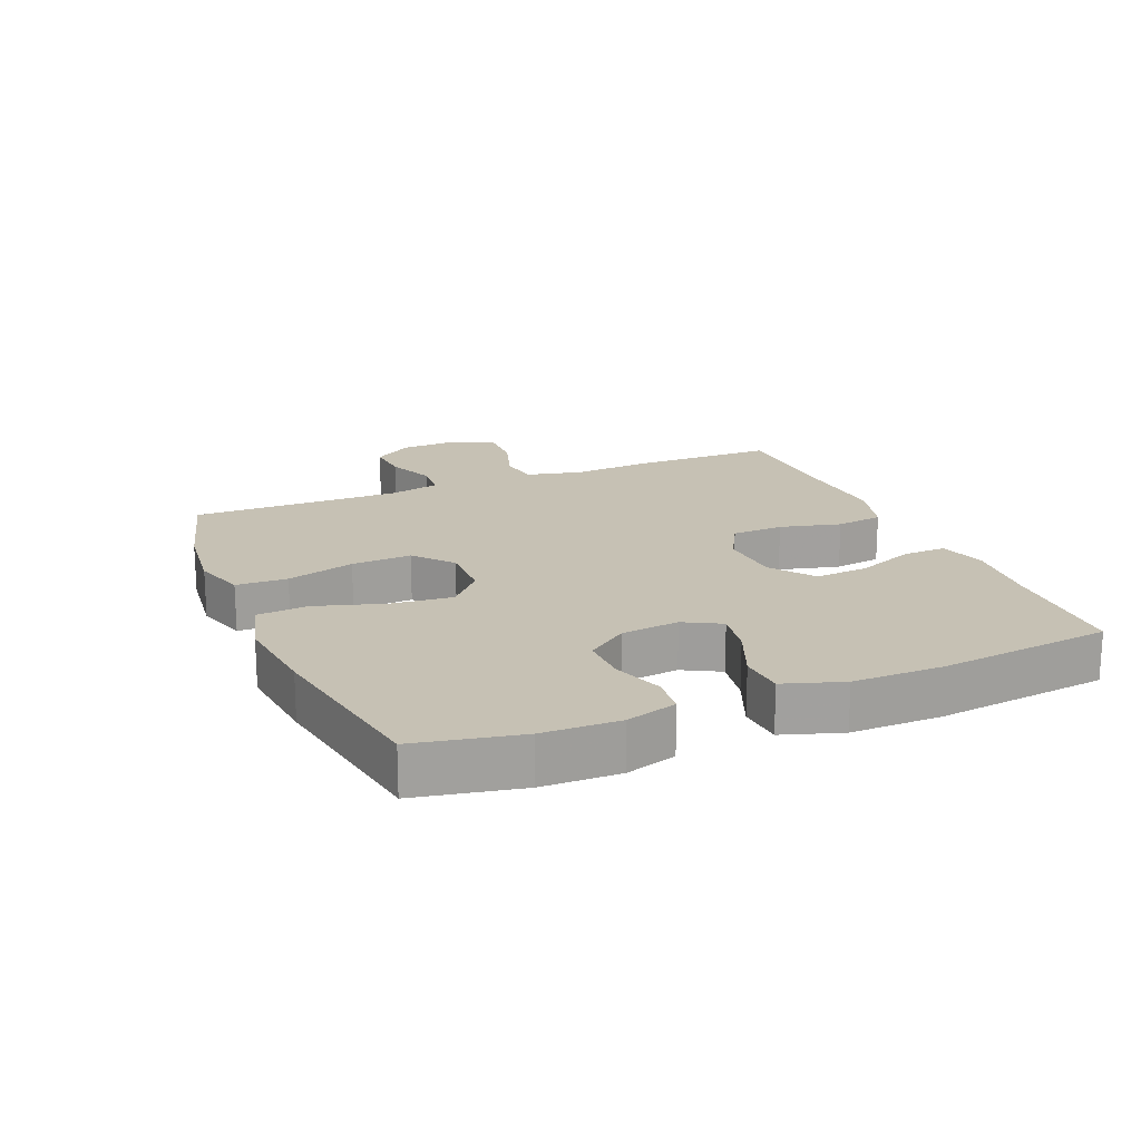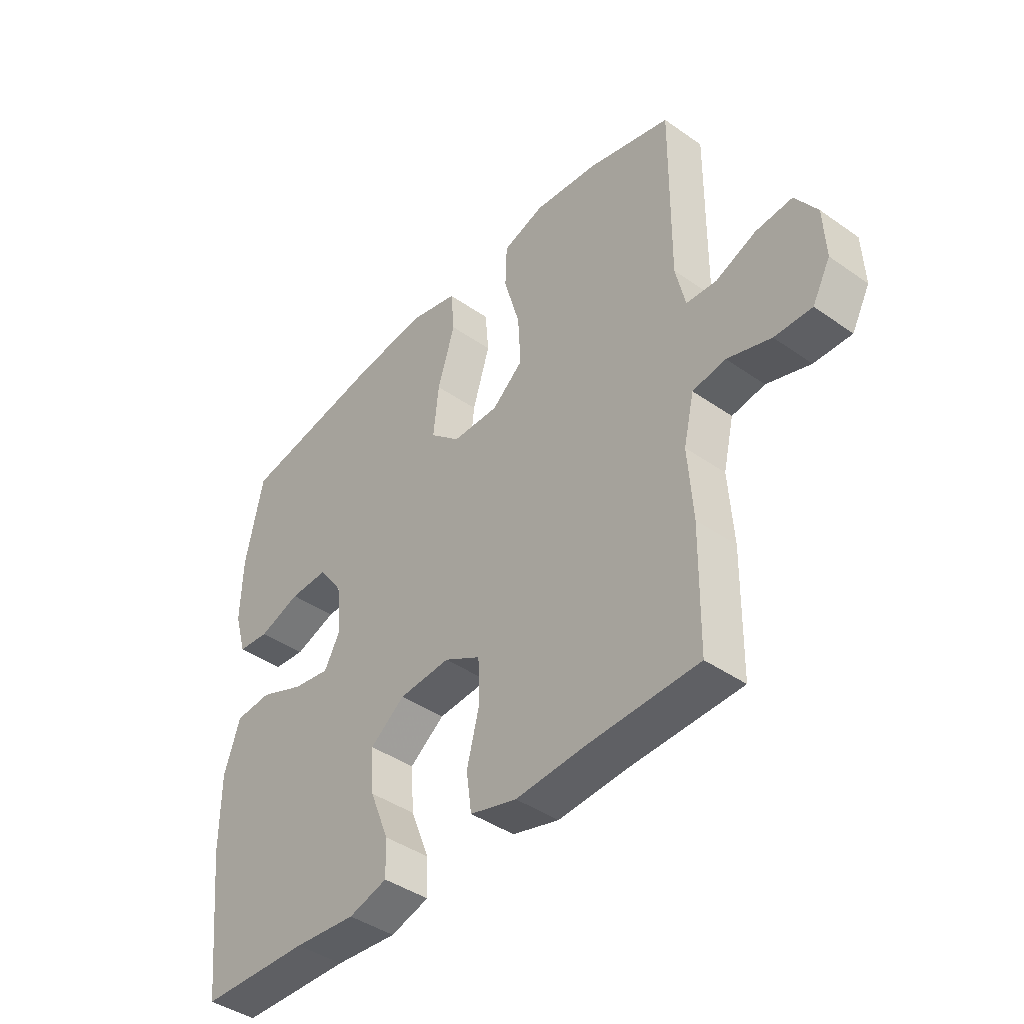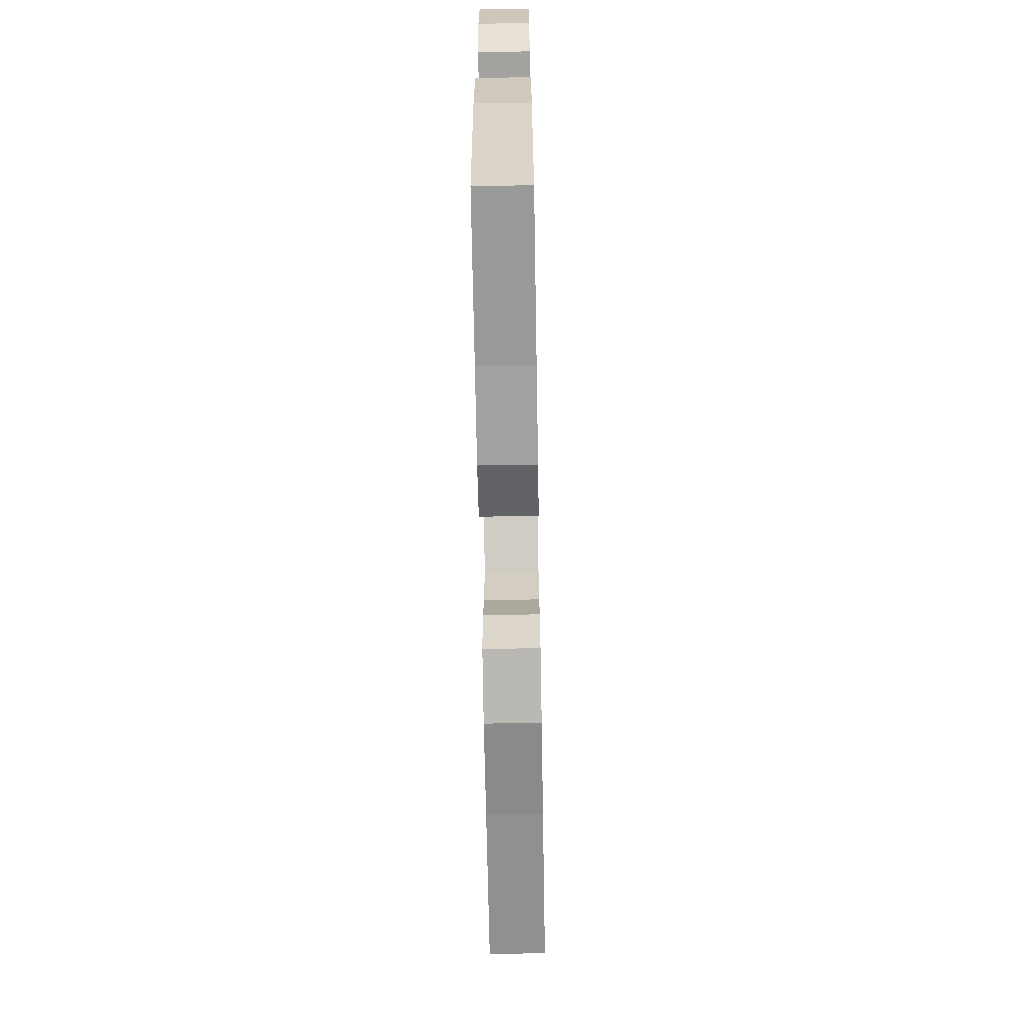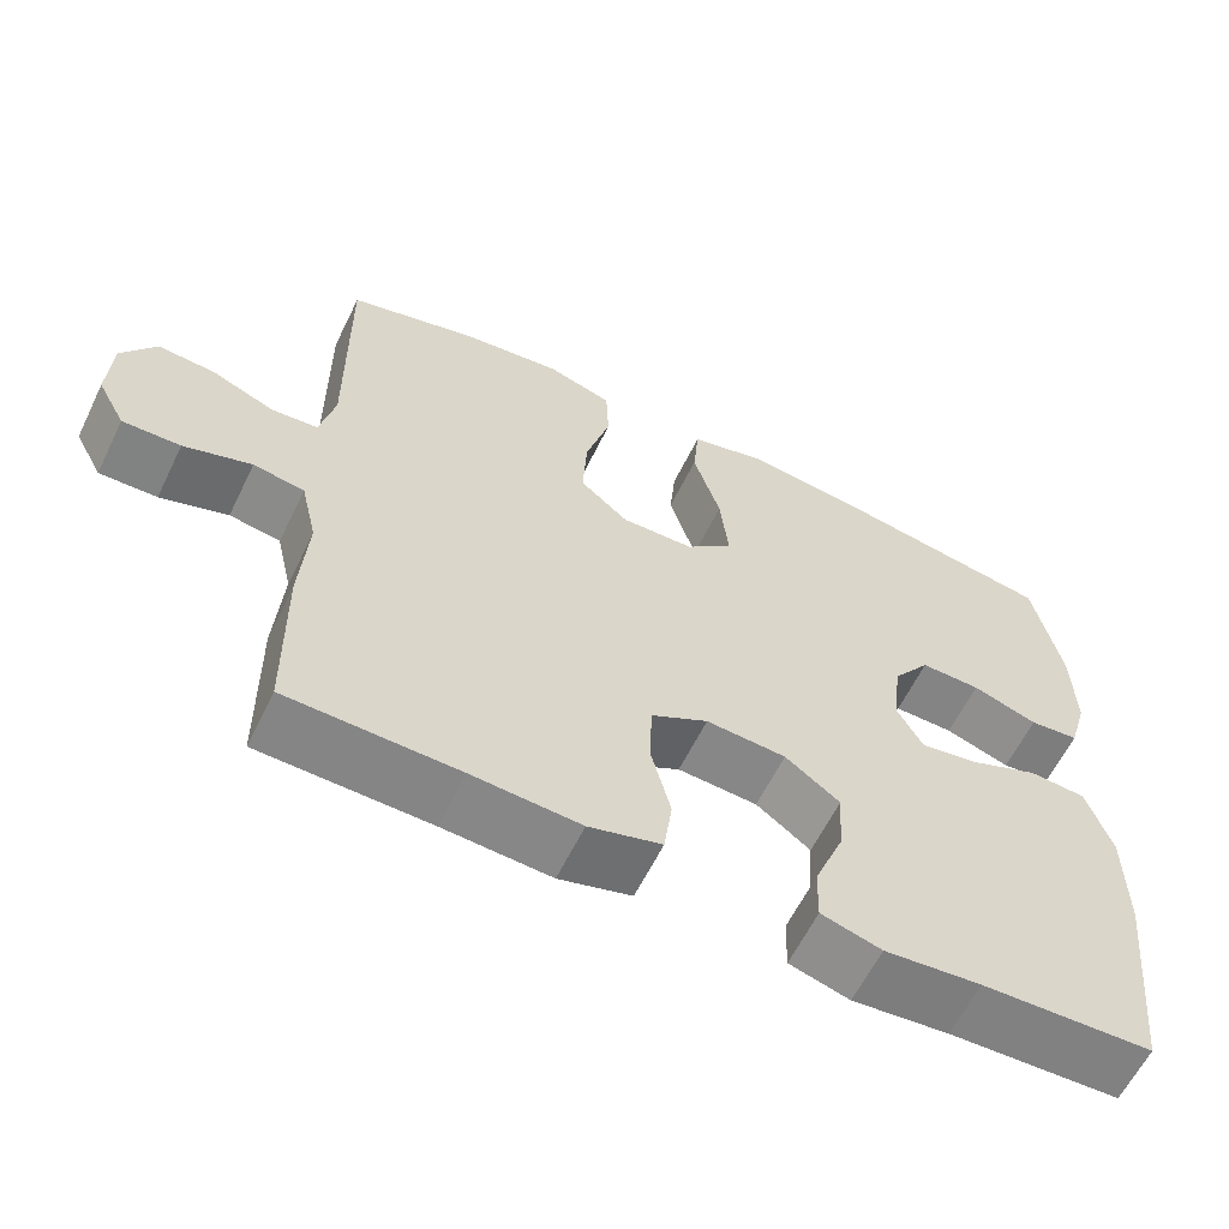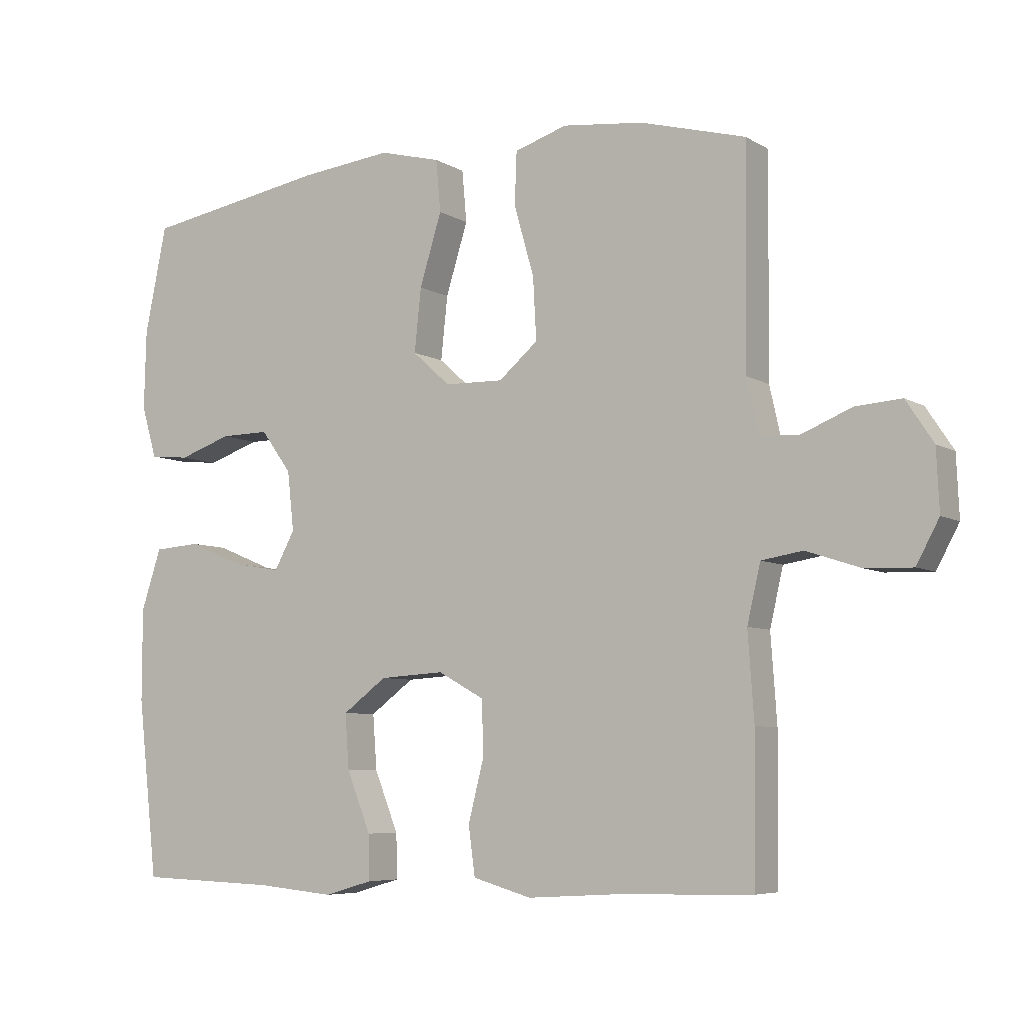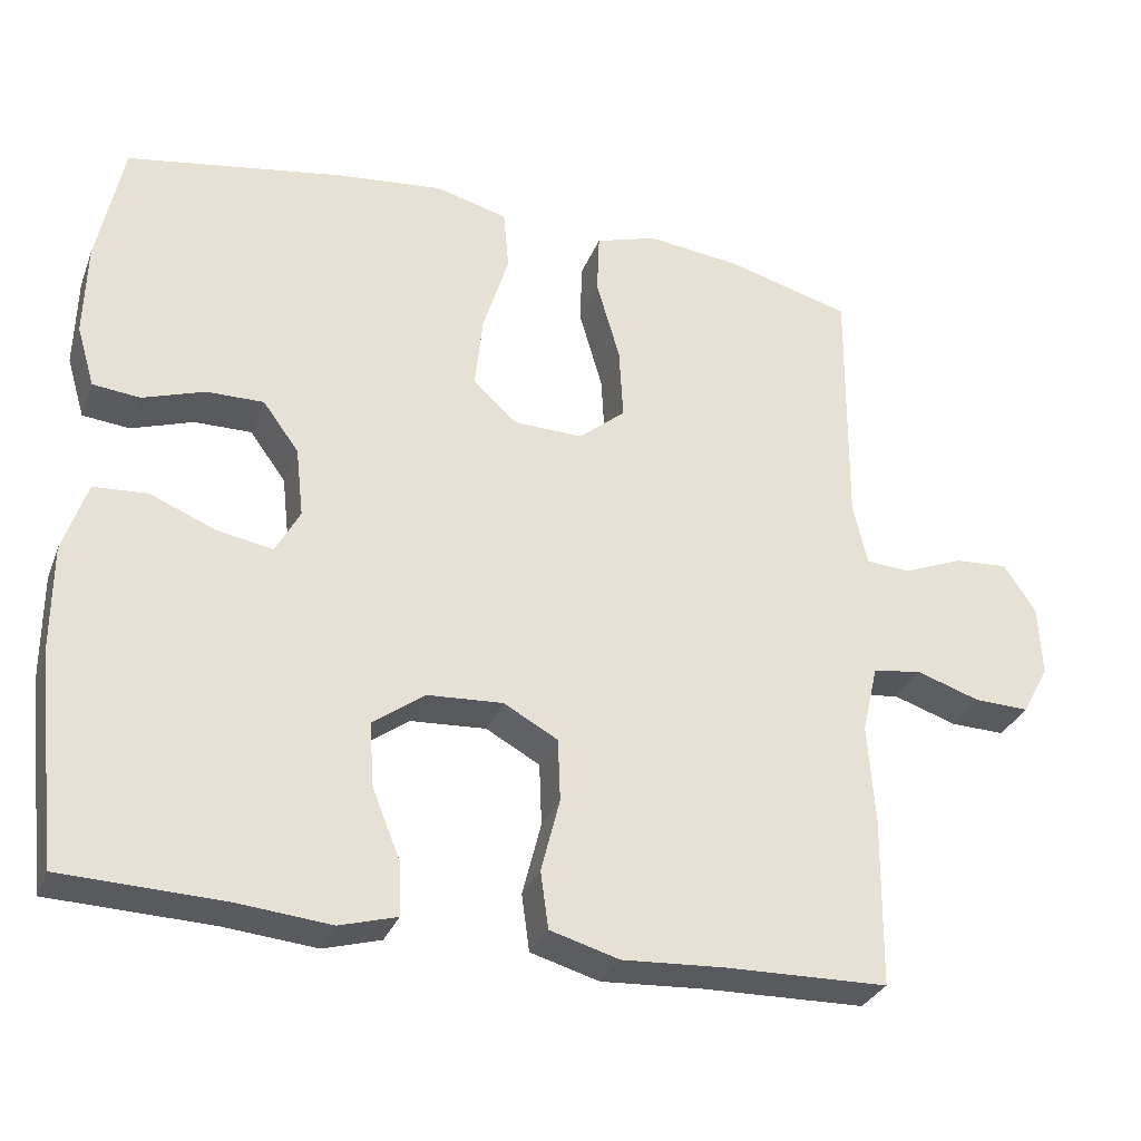
<metadata>
{"format":"obj","ext":"obj","renderer":"f3d","projection":"perspective","resolution":1024,"background":"white","views":[{"elev":18.5,"azim":67.3,"up":"+Y"},{"elev":-42.3,"azim":-130.0,"up":"+Z"},{"elev":-66.9,"azim":91.0,"up":"+Z"},{"elev":-61.2,"azim":-26.0,"up":"+Z"},{"elev":-6.5,"azim":-148.6,"up":"+Z"},{"elev":-31.1,"azim":160.9,"up":"+Z"}]}
</metadata>
<code>
v 0.5 0.07 0.5
v 0.533 0.07 0.339
v 0.536 0.07 0.22
v 0.513 0.07 0.142
v 0.453 0.07 0.136
v 0.374 0.07 0.163
v 0.301 0.07 0.164
v 0.255 0.07 0.101
v 0.245 0.07 0.012
v 0.276 0.07 -0.045
v 0.346 0.07 -0.033
v 0.431 0.07 0.002
v 0.5 0.07 -0.003
v 0.53 0.07 -0.094
v 0.53 0.07 -0.233
v 0.5 0.07 -0.5
v 0.293 0.07 -0.507
v 0.176 0.07 -0.518
v 0.103 0.07 -0.497
v 0.105 0.07 -0.43
v 0.141 0.07 -0.34
v 0.147 0.07 -0.258
v 0.081 0.07 -0.209
v -0.016 0.07 -0.203
v -0.085 0.07 -0.241
v -0.088 0.07 -0.321
v -0.064 0.07 -0.415
v -0.074 0.07 -0.488
v -0.162 0.07 -0.513
v -0.293 0.07 -0.505
v -0.5 0.07 -0.5
v -0.503 0.07 -0.284
v -0.494 0.07 -0.155
v -0.514 0.07 -0.069
v -0.576 0.07 -0.059
v -0.658 0.07 -0.086
v -0.728 0.07 -0.088
v -0.762 0.07 -0.025
v -0.758 0.07 0.066
v -0.717 0.07 0.128
v -0.648 0.07 0.123
v -0.572 0.07 0.092
v -0.515 0.07 0.096
v -0.497 0.07 0.176
v -0.5 0.07 0.5
v -0.343 0.07 0.543
v -0.221 0.07 0.557
v -0.142 0.07 0.532
v -0.139 0.07 0.453
v -0.169 0.07 0.348
v -0.174 0.07 0.255
v -0.115 0.07 0.205
v -0.027 0.07 0.207
v 0.03 0.07 0.258
v 0.02 0.07 0.353
v -0.013 0.07 0.46
v -0.006 0.07 0.538
v 0.086 0.07 0.562
v 0.224 0.07 0.547
v 0.5 0 0.5
v 0.533 0 0.339
v 0.536 0 0.22
v 0.513 0 0.142
v 0.453 0 0.136
v 0.374 0 0.163
v 0.301 0 0.164
v 0.255 0 0.101
v 0.245 0 0.012
v 0.276 0 -0.045
v 0.346 0 -0.033
v 0.431 0 0.002
v 0.5 0 -0.003
v 0.53 0 -0.094
v 0.53 0 -0.233
v 0.5 0 -0.5
v 0.293 0 -0.507
v 0.176 0 -0.518
v 0.103 0 -0.497
v 0.105 0 -0.43
v 0.141 0 -0.34
v 0.147 0 -0.258
v 0.081 0 -0.209
v -0.016 0 -0.203
v -0.085 0 -0.241
v -0.088 0 -0.321
v -0.064 0 -0.415
v -0.074 0 -0.488
v -0.162 0 -0.513
v -0.293 0 -0.505
v -0.5 0 -0.5
v -0.503 0 -0.284
v -0.494 0 -0.155
v -0.514 0 -0.069
v -0.576 0 -0.059
v -0.658 0 -0.086
v -0.728 0 -0.088
v -0.762 0 -0.025
v -0.758 0 0.066
v -0.717 0 0.128
v -0.648 0 0.123
v -0.572 0 0.092
v -0.515 0 0.096
v -0.497 0 0.176
v -0.5 0 0.5
v -0.343 0 0.543
v -0.221 0 0.557
v -0.142 0 0.532
v -0.139 0 0.453
v -0.169 0 0.348
v -0.174 0 0.255
v -0.115 0 0.205
v -0.027 0 0.207
v 0.03 0 0.258
v 0.02 0 0.353
v -0.013 0 0.46
v -0.006 0 0.538
v 0.086 0 0.562
v 0.224 0 0.547
f 4 5 6
f 3 4 6
f 2 3 6
f 1 2 6
f 59 1 6
f 58 59 6
f 57 58 6
f 56 57 6
f 55 56 6
f 54 55 6 7
f 53 54 7 8
f 52 53 8 9
f 48 49 50
f 47 48 50
f 46 47 50
f 45 46 50
f 44 45 50
f 43 44 50 51
f 40 41 42
f 39 40 42
f 38 39 42
f 37 38 42
f 36 37 42
f 35 36 42
f 34 35 42 43
f 43 51 52
f 34 43 52
f 33 34 52
f 32 33 52
f 31 32 52
f 30 31 52
f 28 29 30
f 27 28 30
f 26 27 30
f 19 20 21
f 18 19 21
f 17 18 21
f 17 21 22
f 16 17 22
f 15 16 22
f 14 15 22
f 13 14 22
f 12 13 22
f 11 12 22
f 10 11 22 23
f 10 23 24
f 9 10 24
f 52 9 24
f 25 26 30 52
f 24 25 52
f 65 64 63
f 65 63 62
f 65 62 61
f 65 61 60
f 65 60 118
f 65 118 117
f 65 117 116
f 65 116 115
f 65 115 114
f 66 65 114 113
f 67 66 113 112
f 68 67 112 111
f 109 108 107
f 109 107 106
f 109 106 105
f 109 105 104
f 109 104 103
f 110 109 103 102
f 101 100 99
f 101 99 98
f 101 98 97
f 101 97 96
f 101 96 95
f 101 95 94
f 102 101 94 93
f 111 110 102
f 111 102 93
f 111 93 92
f 111 92 91
f 111 91 90
f 111 90 89
f 89 88 87
f 89 87 86
f 89 86 85
f 80 79 78
f 80 78 77
f 80 77 76
f 81 80 76
f 81 76 75
f 81 75 74
f 81 74 73
f 81 73 72
f 81 72 71
f 81 71 70
f 82 81 70 69
f 83 82 69
f 83 69 68
f 83 68 111
f 111 89 85 84
f 111 84 83
f 1 60 61 2
f 2 61 62 3
f 3 62 63 4
f 4 63 64 5
f 5 64 65 6
f 6 65 66 7
f 7 66 67 8
f 8 67 68 9
f 9 68 69 10
f 10 69 70 11
f 11 70 71 12
f 12 71 72 13
f 13 72 73 14
f 14 73 74 15
f 15 74 75 16
f 16 75 76 17
f 17 76 77 18
f 18 77 78 19
f 19 78 79 20
f 20 79 80 21
f 21 80 81 22
f 22 81 82 23
f 23 82 83 24
f 24 83 84 25
f 25 84 85 26
f 26 85 86 27
f 27 86 87 28
f 28 87 88 29
f 29 88 89 30
f 30 89 90 31
f 31 90 91 32
f 32 91 92 33
f 33 92 93 34
f 34 93 94 35
f 35 94 95 36
f 36 95 96 37
f 37 96 97 38
f 38 97 98 39
f 39 98 99 40
f 40 99 100 41
f 41 100 101 42
f 42 101 102 43
f 43 102 103 44
f 44 103 104 45
f 45 104 105 46
f 46 105 106 47
f 47 106 107 48
f 48 107 108 49
f 49 108 109 50
f 50 109 110 51
f 51 110 111 52
f 52 111 112 53
f 53 112 113 54
f 54 113 114 55
f 55 114 115 56
f 56 115 116 57
f 57 116 117 58
f 58 117 118 59
f 59 118 60 1

</code>
